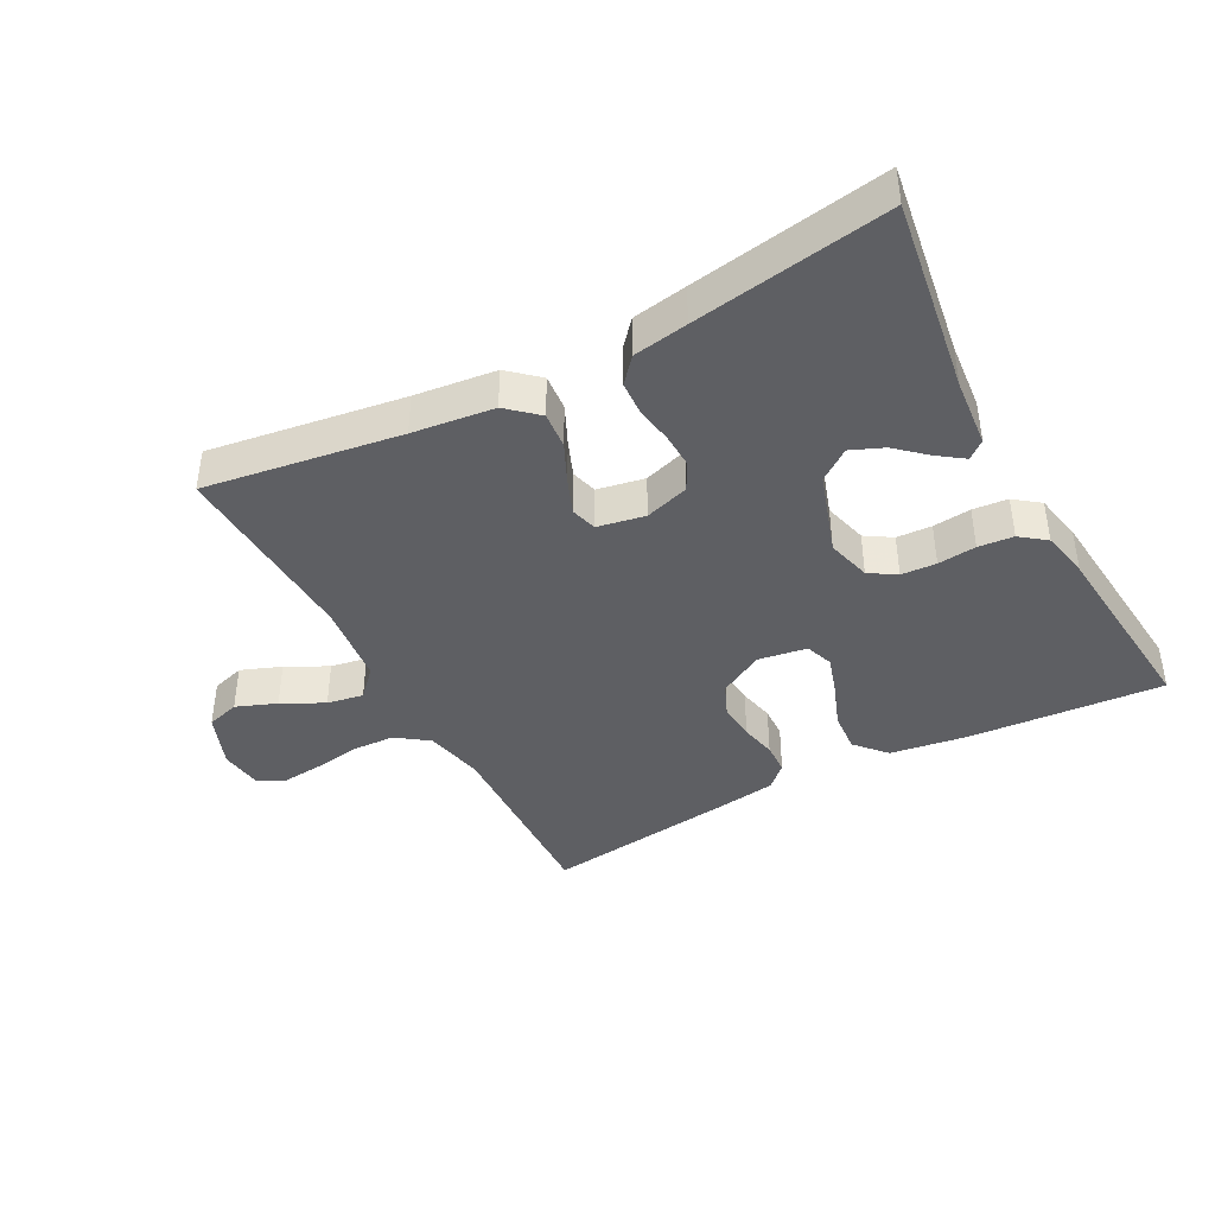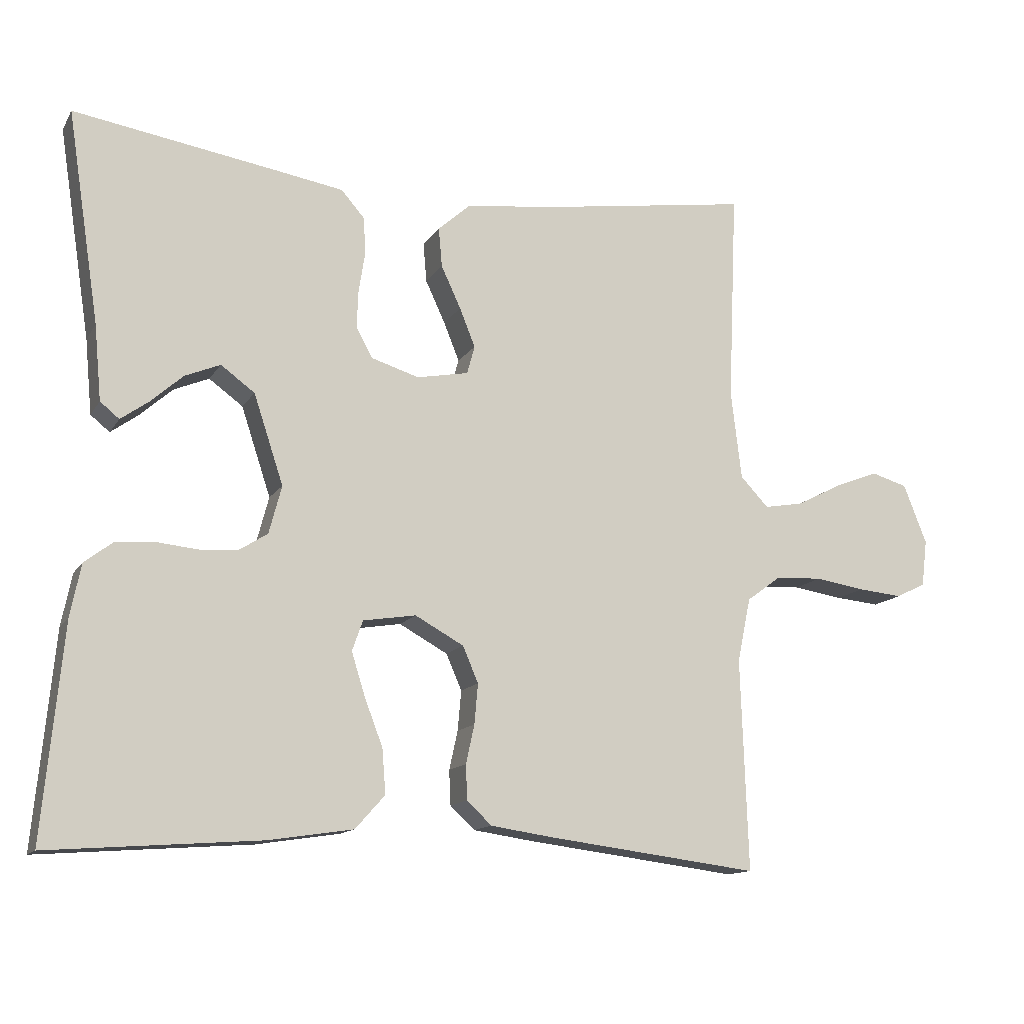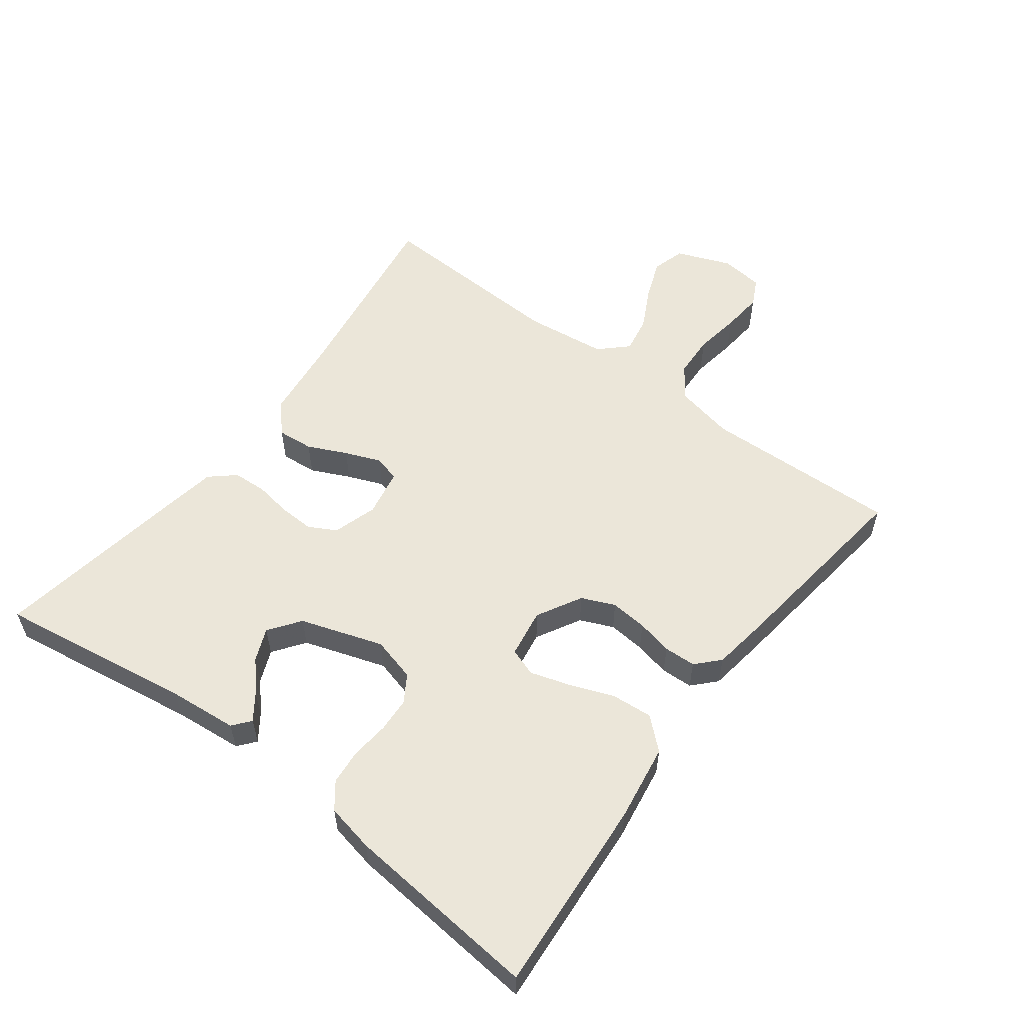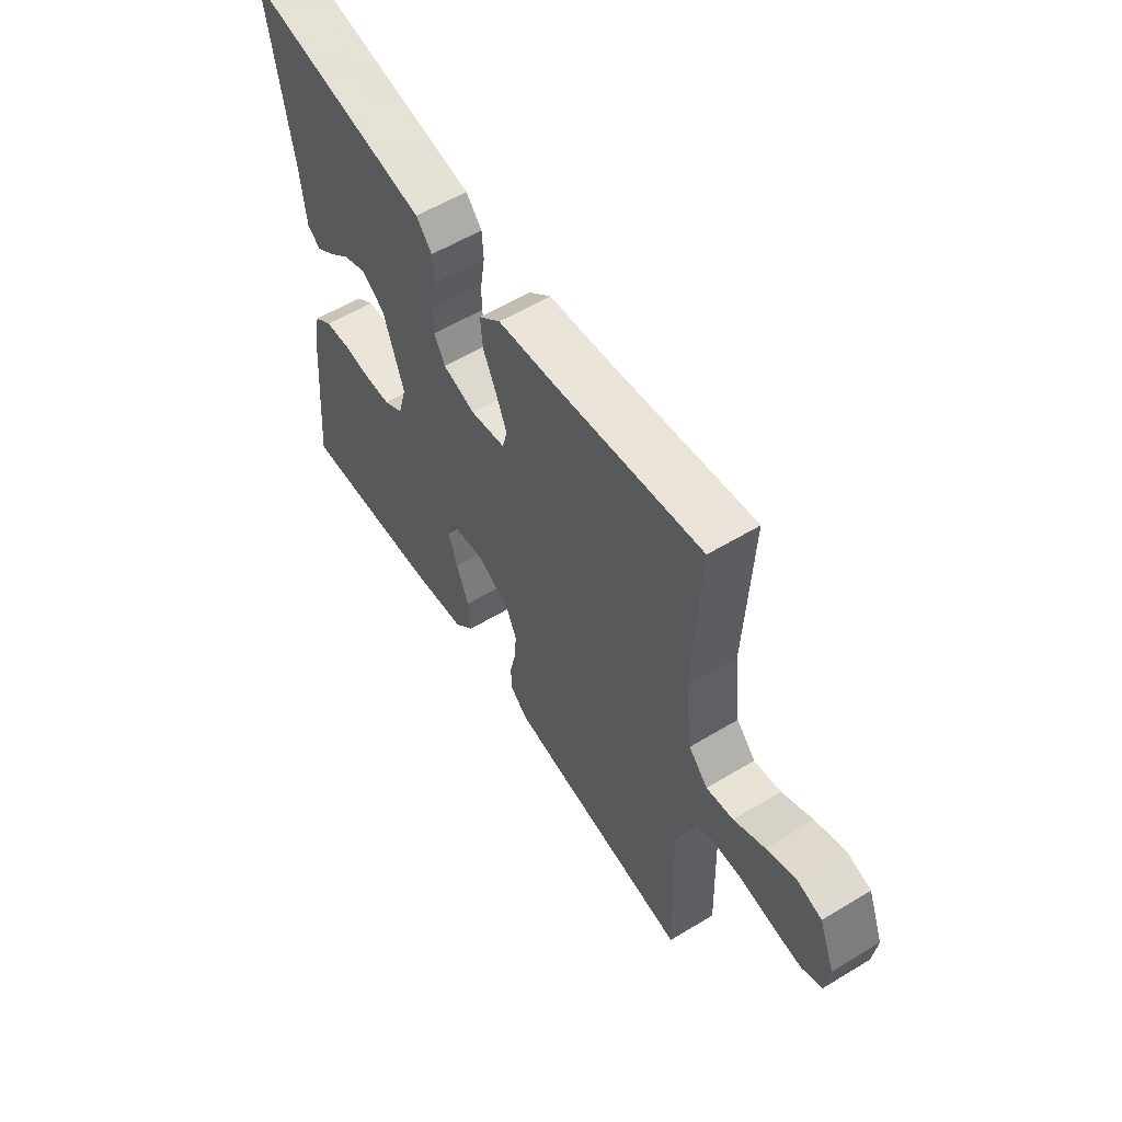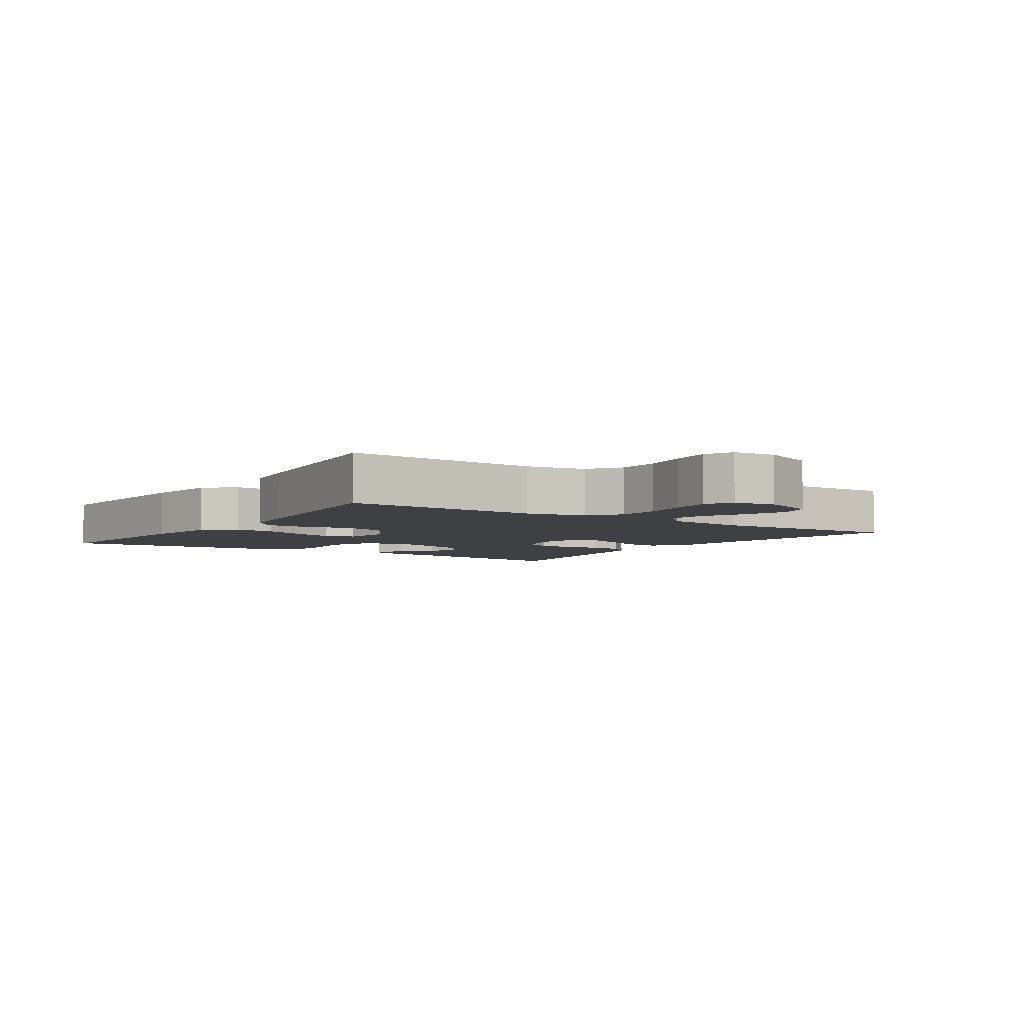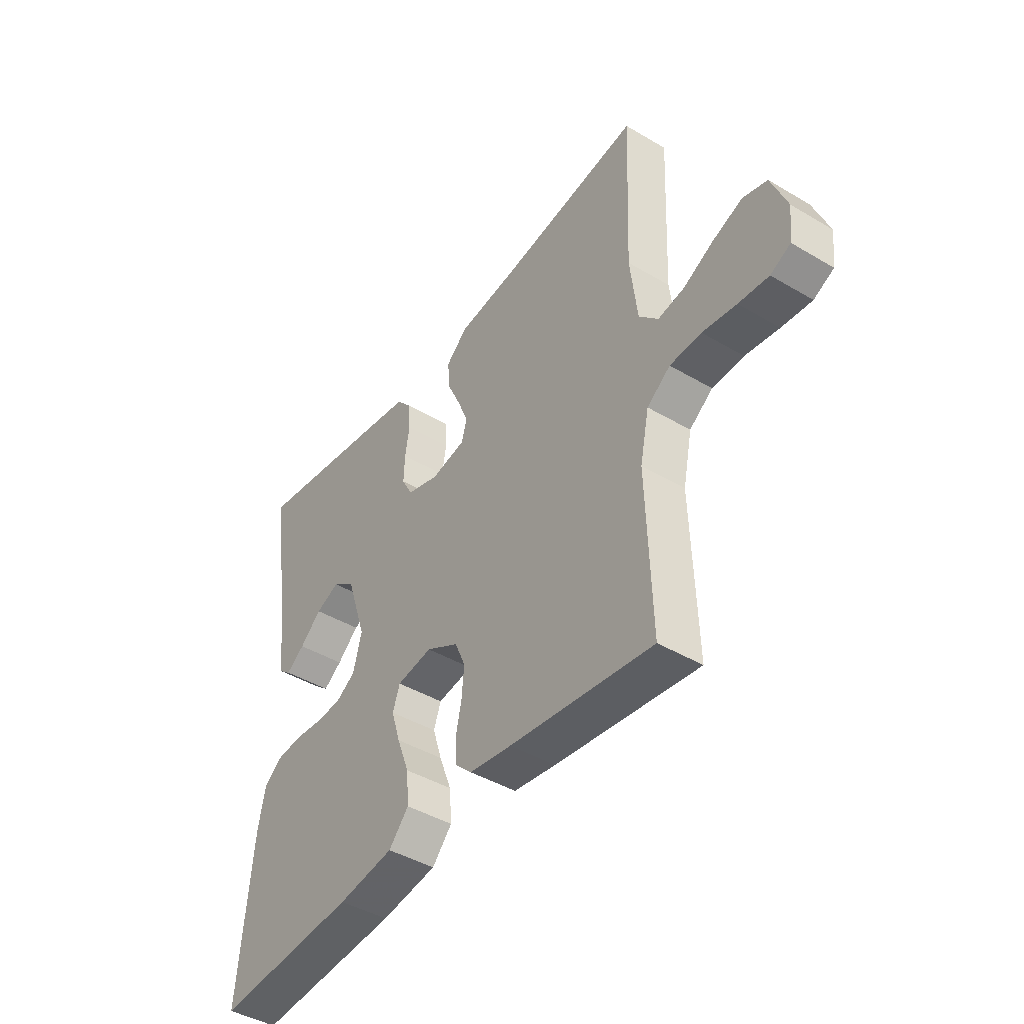
<metadata>
{"format":"obj","ext":"obj","renderer":"f3d","projection":"perspective","resolution":1024,"background":"white","views":[{"elev":-41.1,"azim":28.2,"up":"+Y"},{"elev":-13.3,"azim":159.5,"up":"+Z"},{"elev":56.1,"azim":127.0,"up":"+Y"},{"elev":57.4,"azim":-122.1,"up":"+Z"},{"elev":-4.8,"azim":-124.1,"up":"+Y"},{"elev":-43.5,"azim":-125.0,"up":"+Z"}]}
</metadata>
<code>
v -0.5 0.07 0.5
v -0.2 0.07 0.455
v -0.075 0.07 0.44
v -0.029 0.07 0.399
v -0.034 0.07 0.343
v -0.062 0.07 0.283
v -0.084 0.07 0.228
v -0.073 0.07 0.188
v 0 0.07 0.174
v 0.068 0.07 0.195
v 0.091 0.07 0.237
v 0.089 0.07 0.291
v 0.08 0.07 0.348
v 0.083 0.07 0.4
v 0.116 0.07 0.438
v 0.2 0.07 0.452
v 0.5 0.07 0.5
v 0.454 0.07 0.2
v 0.444 0.07 0.094
v 0.417 0.07 0.072
v 0.378 0.07 0.1
v 0.332 0.07 0.141
v 0.282 0.07 0.162
v 0.234 0.07 0.127
v 0.192 0.07 0
v 0.21 0.07 -0.068
v 0.251 0.07 -0.094
v 0.305 0.07 -0.097
v 0.364 0.07 -0.091
v 0.418 0.07 -0.096
v 0.457 0.07 -0.126
v 0.472 0.07 -0.2
v 0.5 0.07 -0.5
v 0.2 0.07 -0.478
v 0.082 0.07 -0.46
v 0.04 0.07 -0.413
v 0.045 0.07 -0.35
v 0.071 0.07 -0.282
v 0.09 0.07 -0.221
v 0.075 0.07 -0.178
v 0 0.07 -0.166
v -0.069 0.07 -0.204
v -0.091 0.07 -0.255
v -0.086 0.07 -0.312
v -0.074 0.07 -0.367
v -0.076 0.07 -0.416
v -0.111 0.07 -0.449
v -0.2 0.07 -0.462
v -0.5 0.07 -0.5
v -0.49 0.07 -0.2
v -0.509 0.07 -0.109
v -0.558 0.07 -0.073
v -0.624 0.07 -0.07
v -0.695 0.07 -0.081
v -0.758 0.07 -0.087
v -0.8 0.07 -0.066
v -0.808 0.07 0
v -0.775 0.07 0.084
v -0.724 0.07 0.099
v -0.662 0.07 0.075
v -0.598 0.07 0.042
v -0.542 0.07 0.032
v -0.502 0.07 0.074
v -0.487 0.07 0.2
v -0.5 0 0.5
v -0.2 0 0.455
v -0.075 0 0.44
v -0.029 0 0.399
v -0.034 0 0.343
v -0.062 0 0.283
v -0.084 0 0.228
v -0.073 0 0.188
v 0 0 0.174
v 0.068 0 0.195
v 0.091 0 0.237
v 0.089 0 0.291
v 0.08 0 0.348
v 0.083 0 0.4
v 0.116 0 0.438
v 0.2 0 0.452
v 0.5 0 0.5
v 0.454 0 0.2
v 0.444 0 0.094
v 0.417 0 0.072
v 0.378 0 0.1
v 0.332 0 0.141
v 0.282 0 0.162
v 0.234 0 0.127
v 0.192 0 0
v 0.21 0 -0.068
v 0.251 0 -0.094
v 0.305 0 -0.097
v 0.364 0 -0.091
v 0.418 0 -0.096
v 0.457 0 -0.126
v 0.472 0 -0.2
v 0.5 0 -0.5
v 0.2 0 -0.478
v 0.082 0 -0.46
v 0.04 0 -0.413
v 0.045 0 -0.35
v 0.071 0 -0.282
v 0.09 0 -0.221
v 0.075 0 -0.178
v 0 0 -0.166
v -0.069 0 -0.204
v -0.091 0 -0.255
v -0.086 0 -0.312
v -0.074 0 -0.367
v -0.076 0 -0.416
v -0.111 0 -0.449
v -0.2 0 -0.462
v -0.5 0 -0.5
v -0.49 0 -0.2
v -0.509 0 -0.109
v -0.558 0 -0.073
v -0.624 0 -0.07
v -0.695 0 -0.081
v -0.758 0 -0.087
v -0.8 0 -0.066
v -0.808 0 0
v -0.775 0 0.084
v -0.724 0 0.099
v -0.662 0 0.075
v -0.598 0 0.042
v -0.542 0 0.032
v -0.502 0 0.074
v -0.487 0 0.2
f 58 59 60 61
f 56 57 58 61
f 56 61 62
f 53 54 55 56
f 53 56 62
f 52 53 62 63
f 47 48 49 50
f 47 50 51
f 44 45 46 47
f 43 44 47 51
f 42 43 51 52
f 35 36 37 38
f 35 38 39
f 34 35 39
f 33 34 39 40
f 31 32 33 40
f 28 29 30 31
f 27 28 31 40
f 19 20 21 22
f 18 19 22 23
f 17 18 23
f 16 17 23 24
f 12 13 14 15
f 11 12 15 16
f 3 4 5 6
f 2 3 6 7
f 64 1 2 7
f 63 64 7 8
f 41 42 52 63
f 41 63 8 9
f 26 27 40 41
f 25 26 41 9
f 11 16 24 25
f 10 11 25
f 9 10 25
f 125 124 123 122
f 125 122 121 120
f 126 125 120
f 120 119 118 117
f 126 120 117
f 127 126 117 116
f 114 113 112 111
f 115 114 111
f 111 110 109 108
f 115 111 108 107
f 116 115 107 106
f 102 101 100 99
f 103 102 99
f 103 99 98
f 104 103 98 97
f 104 97 96 95
f 95 94 93 92
f 104 95 92 91
f 86 85 84 83
f 87 86 83 82
f 87 82 81
f 88 87 81 80
f 79 78 77 76
f 80 79 76 75
f 70 69 68 67
f 71 70 67 66
f 71 66 65 128
f 72 71 128 127
f 127 116 106 105
f 73 72 127 105
f 105 104 91 90
f 73 105 90 89
f 89 88 80 75
f 89 75 74
f 89 74 73
f 1 65 66 2
f 2 66 67 3
f 3 67 68 4
f 4 68 69 5
f 5 69 70 6
f 6 70 71 7
f 7 71 72 8
f 8 72 73 9
f 9 73 74 10
f 10 74 75 11
f 11 75 76 12
f 12 76 77 13
f 13 77 78 14
f 14 78 79 15
f 15 79 80 16
f 16 80 81 17
f 17 81 82 18
f 18 82 83 19
f 19 83 84 20
f 20 84 85 21
f 21 85 86 22
f 22 86 87 23
f 23 87 88 24
f 24 88 89 25
f 25 89 90 26
f 26 90 91 27
f 27 91 92 28
f 28 92 93 29
f 29 93 94 30
f 30 94 95 31
f 31 95 96 32
f 32 96 97 33
f 33 97 98 34
f 34 98 99 35
f 35 99 100 36
f 36 100 101 37
f 37 101 102 38
f 38 102 103 39
f 39 103 104 40
f 40 104 105 41
f 41 105 106 42
f 42 106 107 43
f 43 107 108 44
f 44 108 109 45
f 45 109 110 46
f 46 110 111 47
f 47 111 112 48
f 48 112 113 49
f 49 113 114 50
f 50 114 115 51
f 51 115 116 52
f 52 116 117 53
f 53 117 118 54
f 54 118 119 55
f 55 119 120 56
f 56 120 121 57
f 57 121 122 58
f 58 122 123 59
f 59 123 124 60
f 60 124 125 61
f 61 125 126 62
f 62 126 127 63
f 63 127 128 64
f 64 128 65 1

</code>
